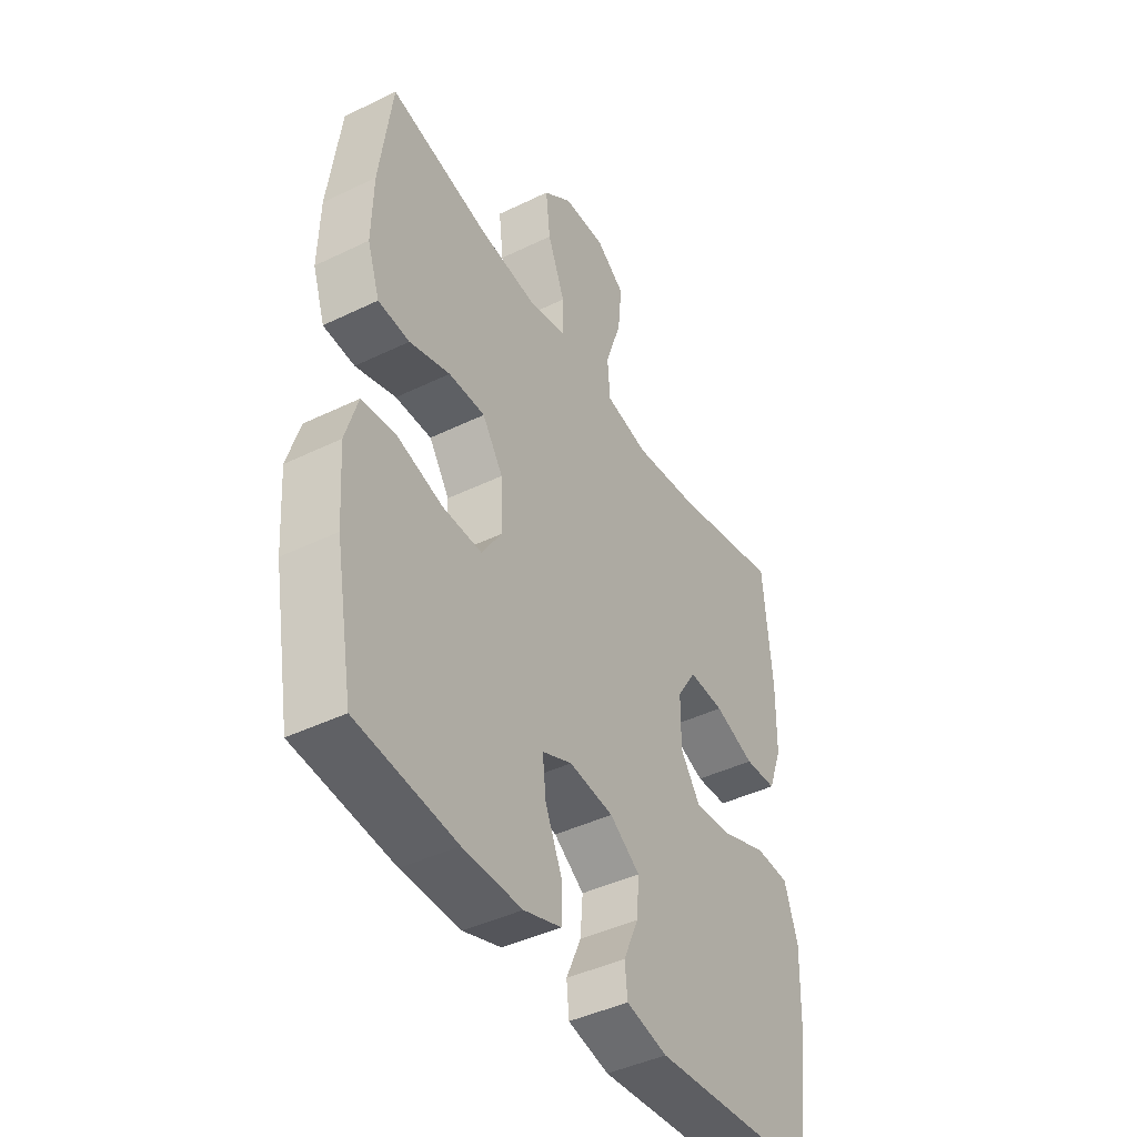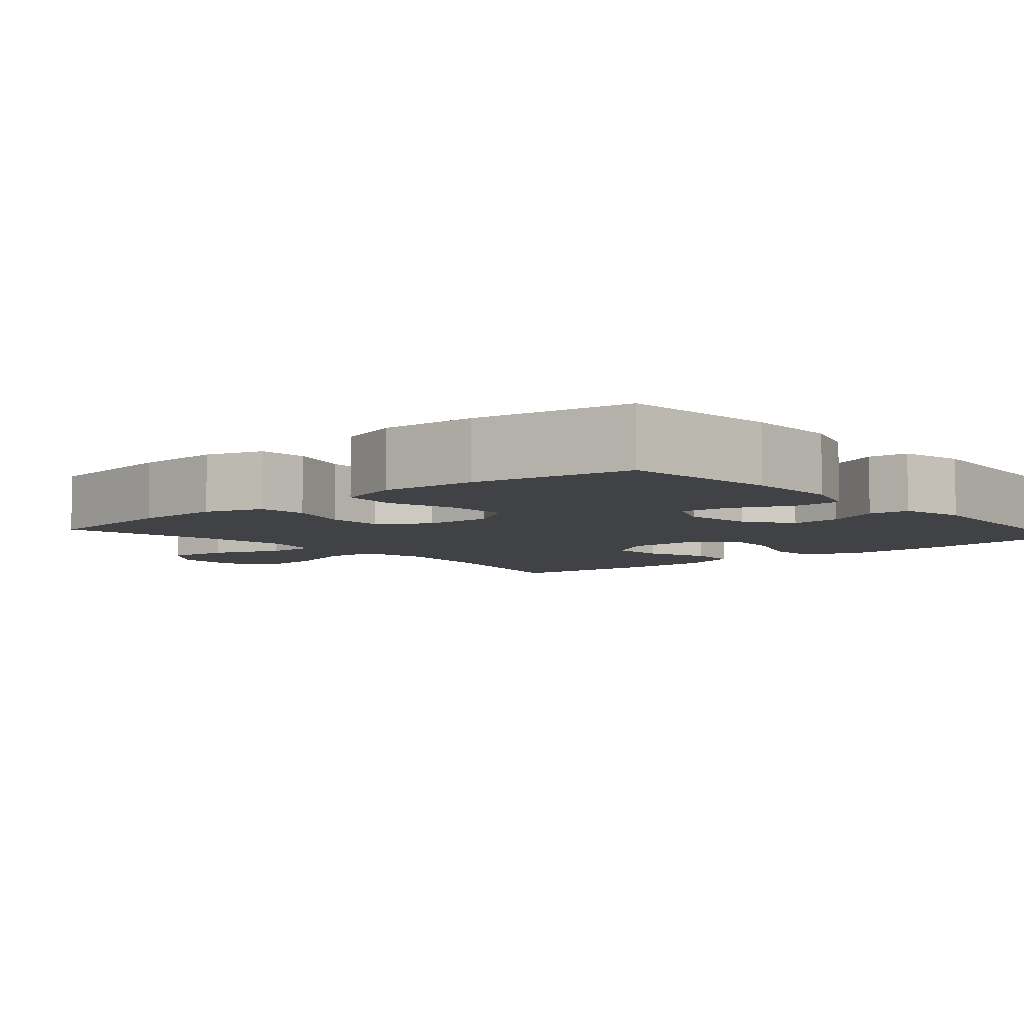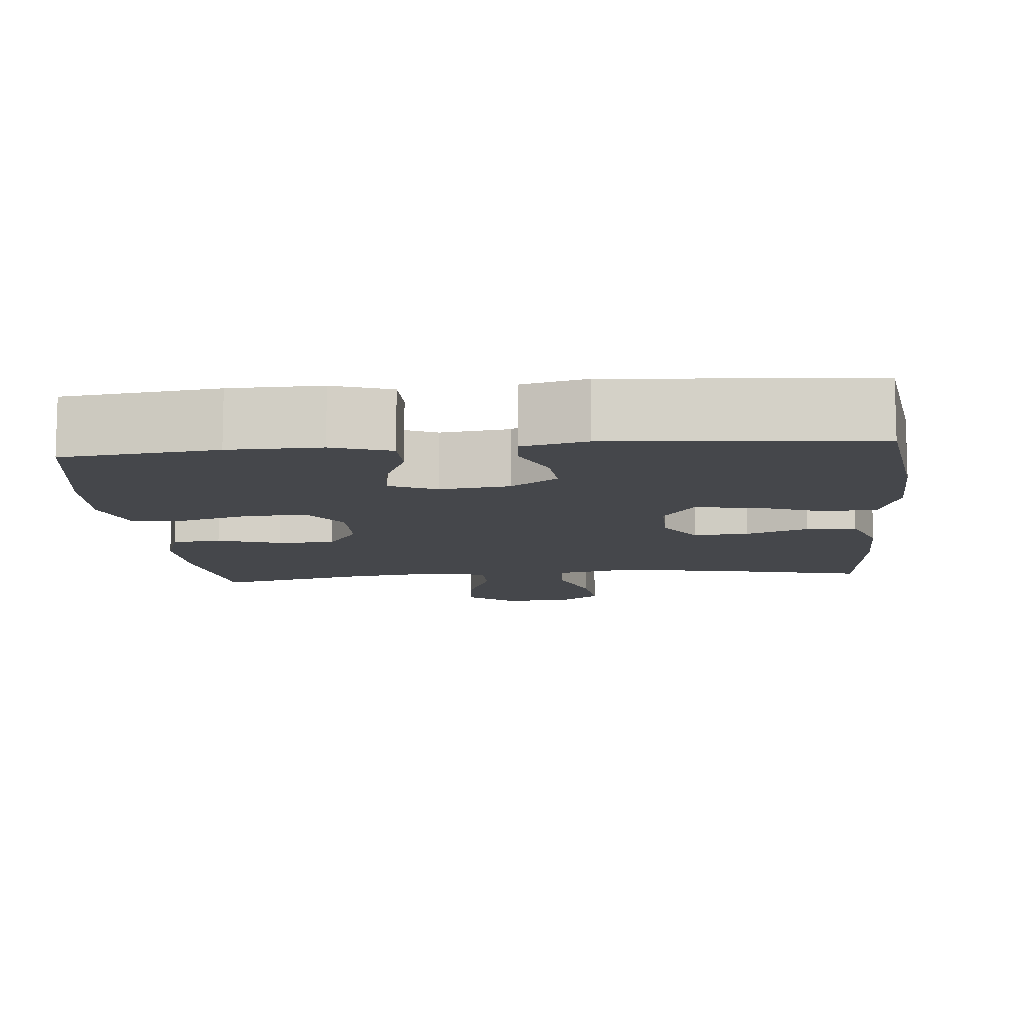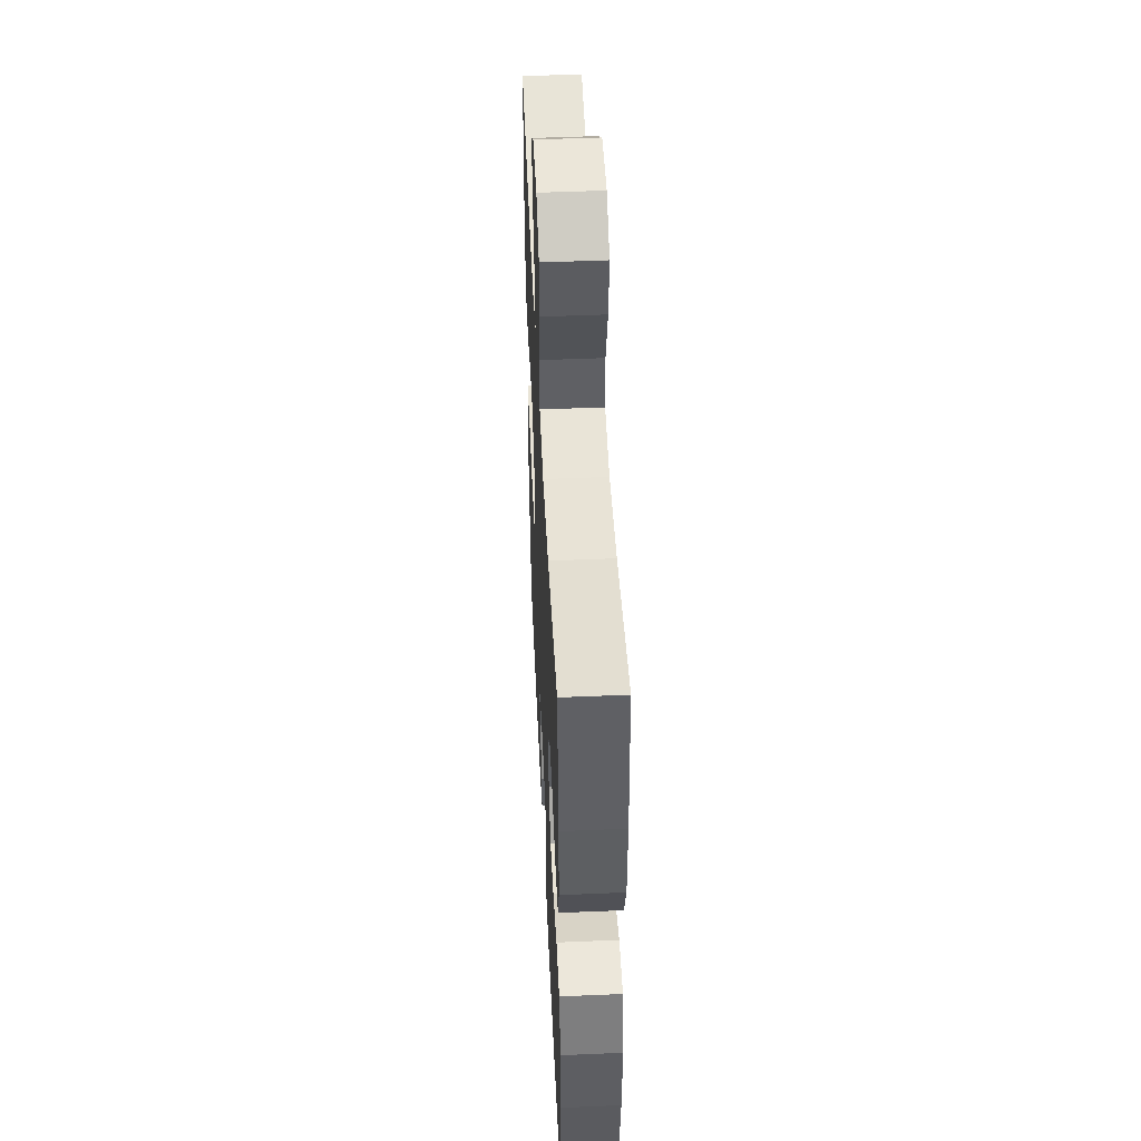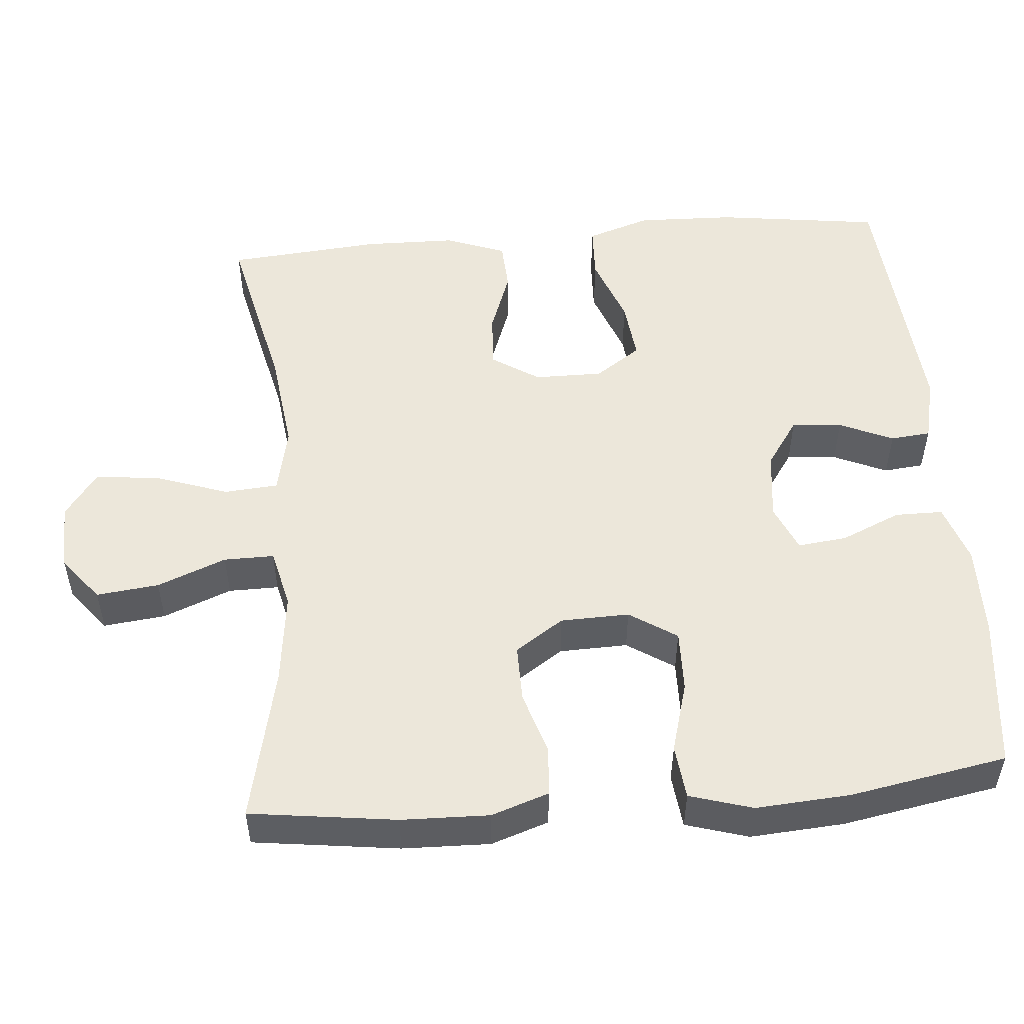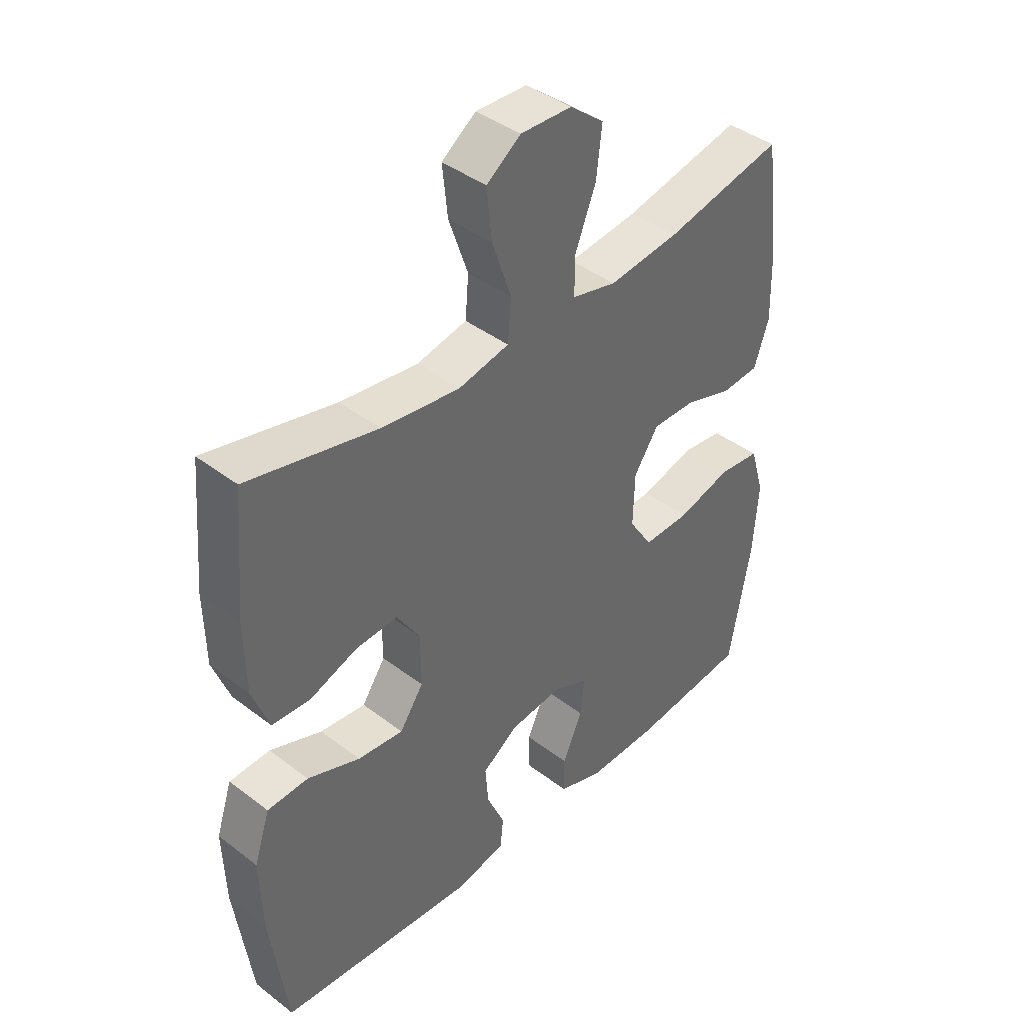
<metadata>
{"format":"obj","ext":"obj","renderer":"f3d","projection":"perspective","resolution":1024,"background":"white","views":[{"elev":-43.2,"azim":119.9,"up":"+Z"},{"elev":-6.2,"azim":131.0,"up":"+Y"},{"elev":-10.5,"azim":-174.6,"up":"+Y"},{"elev":49.0,"azim":-92.7,"up":"+Z"},{"elev":52.1,"azim":85.2,"up":"+Y"},{"elev":41.1,"azim":-47.1,"up":"+Z"}]}
</metadata>
<code>
o path5526
v 0.2872 0.0375 0.4336
v 0.1622 0.0375 0.4183
v 0.0827 0.0375 0.4373
v 0.08328 0.0375 0.5055
v 0.1201 0.0375 0.5987
v 0.1296 0.0375 0.6835
v 0.06913 0.0375 0.7311
v -0.02167 0.0375 0.734
v -0.08233 0.0375 0.6897
v -0.07334 0.0375 0.6023
v -0.03909 0.0375 0.5031
v -0.04493 0.0375 0.4302
v -0.1356 0.0375 0.4105
v -0.2737 0.0375 0.4282
v -0.5041 0.0375 0.4807
v -0.5219 0.0375 0.272
v -0.5198 0.0375 0.1473
v -0.4896 0.0375 0.06624
v -0.4218 0.0375 0.06261
v -0.3366 0.0375 0.0938
v -0.2617 0.0375 0.0981
v -0.2208 0.0375 0.03404
v -0.2202 0.0375 -0.05871
v -0.2624 0.0375 -0.1202
v -0.3438 0.0375 -0.1114
v -0.4374 0.0375 -0.07613
v -0.5102 0.0375 -0.07932
v -0.5385 0.0375 -0.1655
v -0.5342 0.0375 -0.2984
v -0.5041 0.0375 -0.521
v -0.15 0.0375 -0.5503
v -0.06305 0.0375 -0.5302
v -0.05759 0.0375 -0.4757
v -0.08964 0.0375 -0.4029
v -0.09523 0.0375 -0.3345
v -0.03114 0.0375 -0.2904
v 0.06281 0.0375 -0.2792
v 0.1261 0.0375 -0.3069
v 0.1187 0.0375 -0.3735
v 0.08353 0.0375 -0.4545
v 0.08379 0.0375 -0.5195
v 0.1634 0.0375 -0.5462
v 0.2881 0.0375 -0.5445
v 0.4978 0.0375 -0.521
v 0.5359 0.0375 -0.3079
v 0.5449 0.0375 -0.1797
v 0.5194 0.0375 -0.0944
v 0.4459 0.0375 -0.08623
v 0.35 0.0375 -0.1135
v 0.2668 0.0375 -0.1155
v 0.225 0.0375 -0.05112
v 0.2276 0.0375 0.04217
v 0.2713 0.0375 0.1074
v 0.3483 0.0375 0.1069
v 0.4342 0.0375 0.0799
v 0.5007 0.0375 0.08519
v 0.5269 0.0375 0.1633
v 0.5238 0.0375 0.2822
v 0.4978 0.0375 0.4807
v 0.2872 -0.0375 0.4336
v 0.1622 -0.0375 0.4183
v 0.0827 -0.0375 0.4373
v 0.08328 -0.0375 0.5055
v 0.1201 -0.0375 0.5987
v 0.1296 -0.0375 0.6835
v 0.06913 -0.0375 0.7311
v -0.02167 -0.0375 0.734
v -0.08233 -0.0375 0.6897
v -0.07334 -0.0375 0.6023
v -0.03909 -0.0375 0.5031
v -0.04493 -0.0375 0.4302
v -0.1356 -0.0375 0.4105
v -0.2737 -0.0375 0.4282
v -0.5041 -0.0375 0.4807
v -0.5219 -0.0375 0.272
v -0.5198 -0.0375 0.1473
v -0.4896 -0.0375 0.06624
v -0.4218 -0.0375 0.06261
v -0.3366 -0.0375 0.0938
v -0.2617 -0.0375 0.0981
v -0.2208 -0.0375 0.03404
v -0.2202 -0.0375 -0.05871
v -0.2624 -0.0375 -0.1202
v -0.3438 -0.0375 -0.1114
v -0.4374 -0.0375 -0.07613
v -0.5102 -0.0375 -0.07932
v -0.5385 -0.0375 -0.1655
v -0.5342 -0.0375 -0.2984
v -0.5041 -0.0375 -0.521
v -0.15 -0.0375 -0.5503
v -0.06305 -0.0375 -0.5302
v -0.05759 -0.0375 -0.4757
v -0.08964 -0.0375 -0.4029
v -0.09523 -0.0375 -0.3345
v -0.03114 -0.0375 -0.2904
v 0.06281 -0.0375 -0.2792
v 0.1261 -0.0375 -0.3069
v 0.1187 -0.0375 -0.3735
v 0.08353 -0.0375 -0.4545
v 0.08379 -0.0375 -0.5195
v 0.1634 -0.0375 -0.5462
v 0.2881 -0.0375 -0.5445
v 0.4978 -0.0375 -0.521
v 0.5359 -0.0375 -0.3079
v 0.5449 -0.0375 -0.1797
v 0.5194 -0.0375 -0.0944
v 0.4459 -0.0375 -0.08623
v 0.35 -0.0375 -0.1135
v 0.2668 -0.0375 -0.1155
v 0.225 -0.0375 -0.05112
v 0.2276 -0.0375 0.04217
v 0.2713 -0.0375 0.1074
v 0.3483 -0.0375 0.1069
v 0.4342 -0.0375 0.0799
v 0.5007 -0.0375 0.08519
v 0.5269 -0.0375 0.1633
v 0.5238 -0.0375 0.2822
v 0.4978 -0.0375 0.4807
v 0.06913 0.0375 0.7311
v -0.02167 0.0375 0.734
v -0.08233 0.0375 0.6897
v 0.1296 0.0375 0.6835
v -0.07334 0.0375 0.6023
v 0.1201 0.0375 0.5987
v -0.03909 0.0375 0.5031
v 0.08328 0.0375 0.5055
v 0.0827 0.0375 0.4373
v 0.0827 0.0375 0.4373
v -0.04493 0.0375 0.4302
v -0.04493 0.0375 0.4302
v 0.4978 0.0375 0.4807
v 0.4978 0.0375 0.4807
v 0.2872 0.0375 0.4336
v -0.2737 0.0375 0.4282
v -0.5041 0.0375 0.4807
v -0.5041 0.0375 0.4807
v 0.1622 0.0375 0.4183
v -0.1356 0.0375 0.4105
v 0.5238 0.0375 0.2822
v -0.5219 0.0375 0.272
v 0.5269 0.0375 0.1633
v -0.5198 0.0375 0.1473
v 0.5007 0.0375 0.08519
v 0.5007 0.0375 0.08519
v 0.2713 0.0375 0.1074
v 0.3483 0.0375 0.1069
v -0.3366 0.0375 0.0938
v -0.2617 0.0375 0.0981
v -0.2617 0.0375 0.0981
v -0.4896 0.0375 0.06624
v -0.4896 0.0375 0.06624
v 0.2276 0.0375 0.04217
v 0.4342 0.0375 0.0799
v -0.2208 0.0375 0.03404
v -0.4218 0.0375 0.06261
v 0.225 0.0375 -0.05112
v -0.2202 0.0375 -0.05871
v 0.2668 0.0375 -0.1155
v -0.2624 0.0375 -0.1202
v -0.2624 0.0375 -0.1202
v -0.3438 0.0375 -0.1114
v -0.4374 0.0375 -0.07613
v -0.5102 0.0375 -0.07932
v -0.5102 0.0375 -0.07932
v -0.5385 0.0375 -0.1655
v 0.5194 0.0375 -0.0944
v 0.5194 0.0375 -0.0944
v 0.4459 0.0375 -0.08623
v 0.35 0.0375 -0.1135
v 0.5449 0.0375 -0.1797
v -0.5342 0.0375 -0.2984
v 0.5359 0.0375 -0.3079
v 0.06281 0.0375 -0.2792
v 0.1261 0.0375 -0.3069
v 0.1261 0.0375 -0.3069
v -0.03114 0.0375 -0.2904
v -0.09523 0.0375 -0.3345
v 0.1187 0.0375 -0.3735
v -0.08964 0.0375 -0.4029
v 0.08353 0.0375 -0.4545
v -0.05759 0.0375 -0.4757
v 0.4978 0.0375 -0.521
v 0.4978 0.0375 -0.521
v 0.08379 0.0375 -0.5195
v 0.08379 0.0375 -0.5195
v -0.06305 0.0375 -0.5302
v -0.06305 0.0375 -0.5302
v -0.5041 0.0375 -0.521
v -0.5041 0.0375 -0.521
v 0.1634 0.0375 -0.5462
v -0.15 0.0375 -0.5503
v 0.2881 0.0375 -0.5445
v 0.06913 -0.0375 0.7311
v -0.02167 -0.0375 0.734
v -0.08233 -0.0375 0.6897
v 0.1296 -0.0375 0.6835
v -0.07334 -0.0375 0.6023
v 0.1201 -0.0375 0.5987
v -0.03909 -0.0375 0.5031
v 0.08328 -0.0375 0.5055
v 0.0827 -0.0375 0.4373
v 0.0827 -0.0375 0.4373
v -0.04493 -0.0375 0.4302
v -0.04493 -0.0375 0.4302
v 0.4978 -0.0375 0.4807
v 0.4978 -0.0375 0.4807
v 0.2872 -0.0375 0.4336
v -0.2737 -0.0375 0.4282
v -0.5041 -0.0375 0.4807
v -0.5041 -0.0375 0.4807
v 0.1622 -0.0375 0.4183
v -0.1356 -0.0375 0.4105
v 0.5238 -0.0375 0.2822
v -0.5219 -0.0375 0.272
v 0.5269 -0.0375 0.1633
v -0.5198 -0.0375 0.1473
v 0.5007 -0.0375 0.08519
v 0.5007 -0.0375 0.08519
v 0.2713 -0.0375 0.1074
v 0.3483 -0.0375 0.1069
v -0.3366 -0.0375 0.0938
v -0.2617 -0.0375 0.0981
v -0.2617 -0.0375 0.0981
v -0.4896 -0.0375 0.06624
v -0.4896 -0.0375 0.06624
v 0.2276 -0.0375 0.04217
v 0.4342 -0.0375 0.0799
v -0.2208 -0.0375 0.03404
v -0.4218 -0.0375 0.06261
v 0.225 -0.0375 -0.05112
v -0.2202 -0.0375 -0.05871
v 0.2668 -0.0375 -0.1155
v -0.2624 -0.0375 -0.1202
v -0.2624 -0.0375 -0.1202
v -0.3438 -0.0375 -0.1114
v -0.4374 -0.0375 -0.07613
v -0.5102 -0.0375 -0.07932
v -0.5102 -0.0375 -0.07932
v -0.5385 -0.0375 -0.1655
v 0.5194 -0.0375 -0.0944
v 0.5194 -0.0375 -0.0944
v 0.4459 -0.0375 -0.08623
v 0.35 -0.0375 -0.1135
v 0.5449 -0.0375 -0.1797
v -0.5342 -0.0375 -0.2984
v 0.5359 -0.0375 -0.3079
v 0.06281 -0.0375 -0.2792
v 0.1261 -0.0375 -0.3069
v 0.1261 -0.0375 -0.3069
v -0.03114 -0.0375 -0.2904
v -0.09523 -0.0375 -0.3345
v 0.1187 -0.0375 -0.3735
v -0.08964 -0.0375 -0.4029
v 0.08353 -0.0375 -0.4545
v -0.05759 -0.0375 -0.4757
v 0.4978 -0.0375 -0.521
v 0.4978 -0.0375 -0.521
v 0.08379 -0.0375 -0.5195
v 0.08379 -0.0375 -0.5195
v -0.06305 -0.0375 -0.5302
v -0.06305 -0.0375 -0.5302
v -0.5041 -0.0375 -0.521
v -0.5041 -0.0375 -0.521
v 0.1634 -0.0375 -0.5462
v -0.15 -0.0375 -0.5503
v 0.2881 -0.0375 -0.5445
f 252 254 264
f 255 265 260
f 250 233 251
f 214 221 208
f 198 197 200
f 219 201 226
f 208 222 212
f 217 215 227
f 266 252 264
f 230 228 231
f 195 197 194
f 226 203 228
f 205 207 213
f 266 248 252
f 232 248 243
f 243 248 246
f 246 248 266
f 200 199 201
f 222 208 221
f 203 212 228
f 226 201 203
f 235 236 239
f 220 207 219
f 229 216 224
f 265 253 262
f 227 215 220
f 253 251 262
f 253 265 255
f 232 247 248
f 214 208 209
f 211 219 207
f 228 212 222
f 244 243 246
f 247 231 250
f 196 193 198
f 221 216 229
f 221 214 216
f 194 197 193
f 230 231 247
f 251 233 245
f 219 211 201
f 215 213 220
f 226 228 230
f 264 254 258
f 243 244 242
f 231 233 250
f 230 247 232
f 199 200 197
f 193 197 198
f 207 220 213
f 245 233 235
f 240 242 244
f 262 251 245
f 246 266 256
f 203 201 199
f 239 236 237
f 245 235 239
f 7 8 67 66
f 8 9 68 67
f 6 7 66 65
f 9 10 69 68
f 5 6 65 64
f 10 11 70 69
f 4 5 64 63
f 128 4 63 202
f 11 130 204 70
f 132 1 60 206
f 14 136 210 73
f 2 3 62 61
f 1 2 61 60
f 12 13 72 71
f 13 14 73 72
f 58 59 118 117
f 15 16 75 74
f 57 58 117 116
f 16 17 76 75
f 144 57 116 218
f 53 54 113 112
f 20 149 223 79
f 17 151 225 76
f 52 53 112 111
f 55 56 115 114
f 54 55 114 113
f 21 22 81 80
f 19 20 79 78
f 18 19 78 77
f 51 52 111 110
f 22 23 82 81
f 50 51 110 109
f 23 160 234 82
f 25 26 85 84
f 26 164 238 85
f 27 28 87 86
f 167 48 107 241
f 48 49 108 107
f 46 47 106 105
f 24 25 84 83
f 49 50 109 108
f 28 29 88 87
f 45 46 105 104
f 37 175 249 96
f 36 37 96 95
f 35 36 95 94
f 38 39 98 97
f 34 35 94 93
f 39 40 99 98
f 33 34 93 92
f 183 45 104 257
f 40 185 259 99
f 187 33 92 261
f 29 189 263 88
f 41 42 101 100
f 31 32 91 90
f 43 44 103 102
f 42 43 102 101
f 30 31 90 89
f 178 190 180
f 181 186 191
f 176 177 159
f 140 134 147
f 124 126 123
f 145 152 127
f 134 138 148
f 143 153 141
f 192 190 178
f 156 157 154
f 121 120 123
f 152 154 129
f 131 139 133
f 192 178 174
f 158 169 174
f 169 172 174
f 172 192 174
f 126 127 125
f 148 147 134
f 129 154 138
f 152 129 127
f 161 165 162
f 146 145 133
f 155 150 142
f 191 188 179
f 153 146 141
f 179 188 177
f 179 181 191
f 158 174 173
f 140 135 134
f 137 133 145
f 154 148 138
f 170 172 169
f 173 176 157
f 122 124 119
f 147 155 142
f 147 142 140
f 120 119 123
f 156 173 157
f 177 171 159
f 145 127 137
f 141 146 139
f 152 156 154
f 190 184 180
f 169 168 170
f 157 176 159
f 156 158 173
f 125 123 126
f 119 124 123
f 133 139 146
f 171 161 159
f 166 170 168
f 188 171 177
f 172 182 192
f 129 125 127
f 165 163 162
f 171 165 161

</code>
